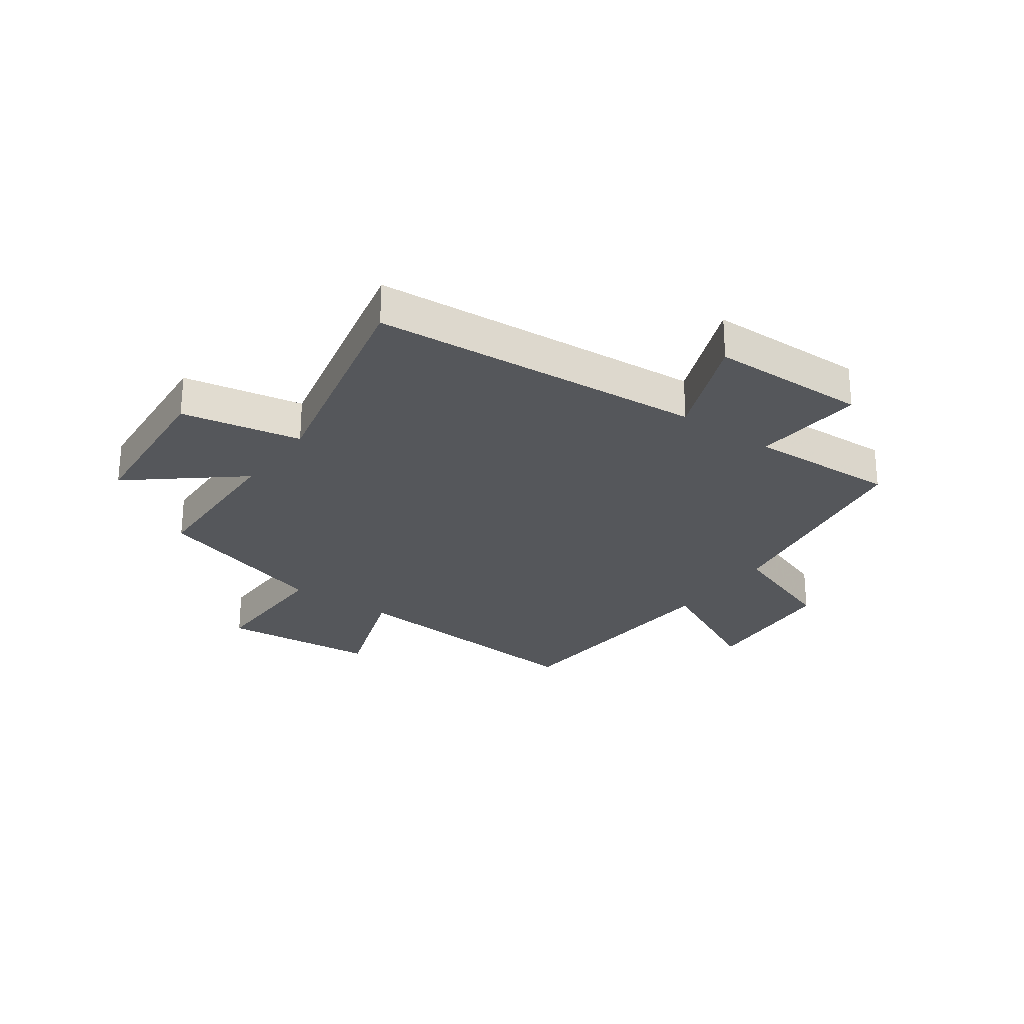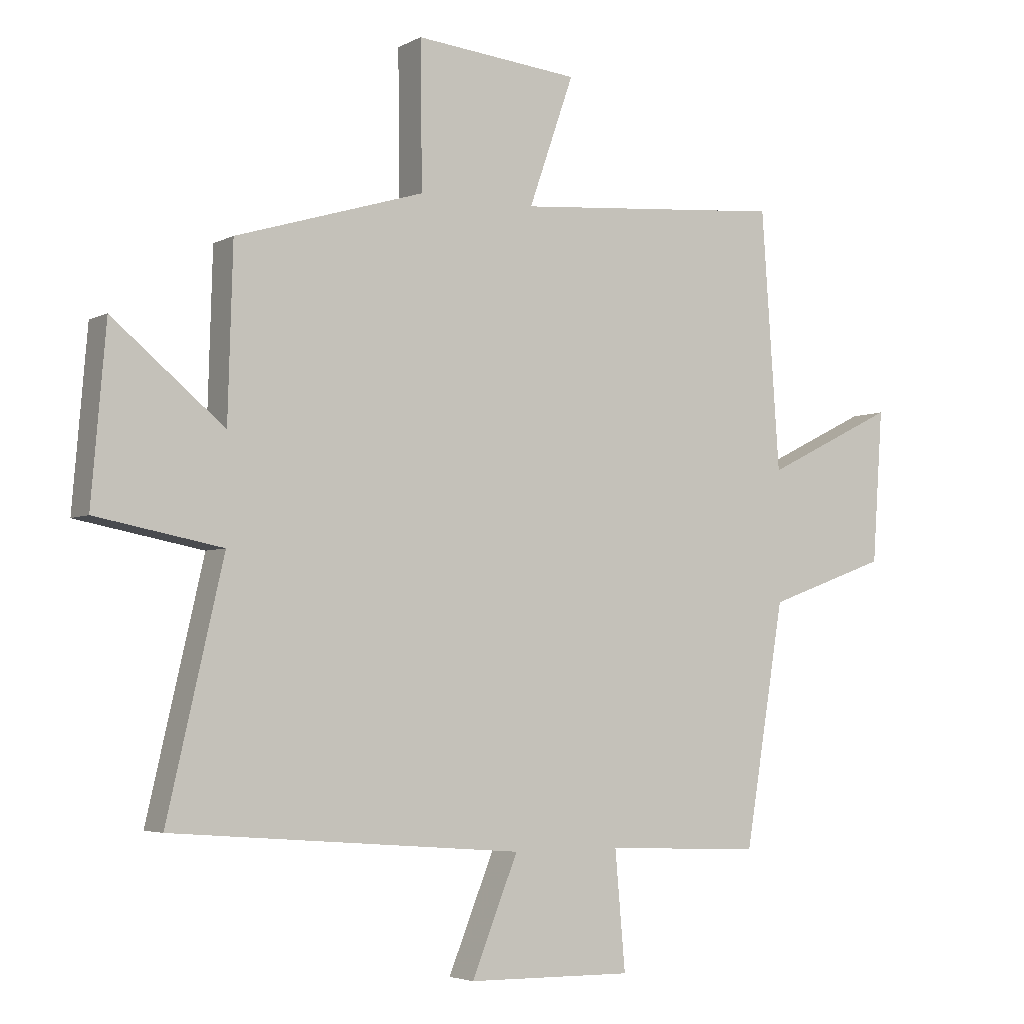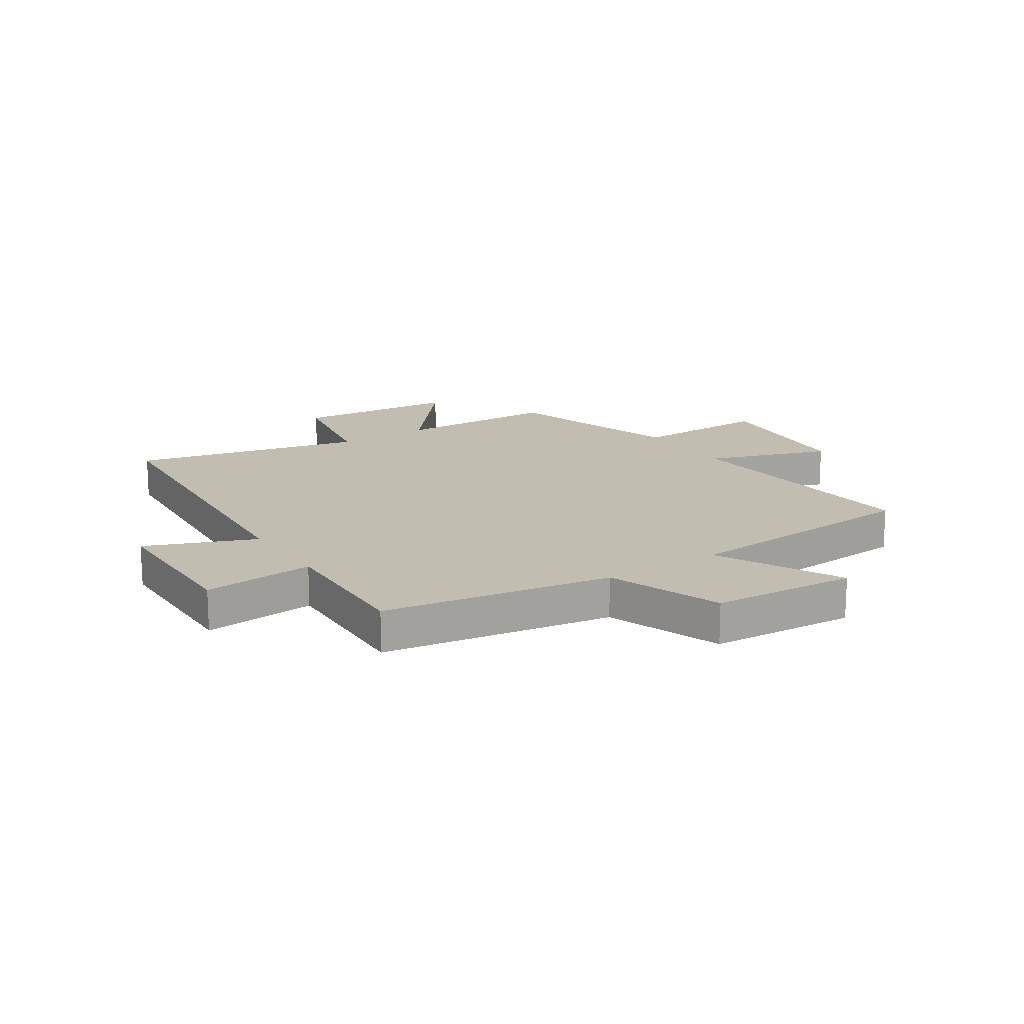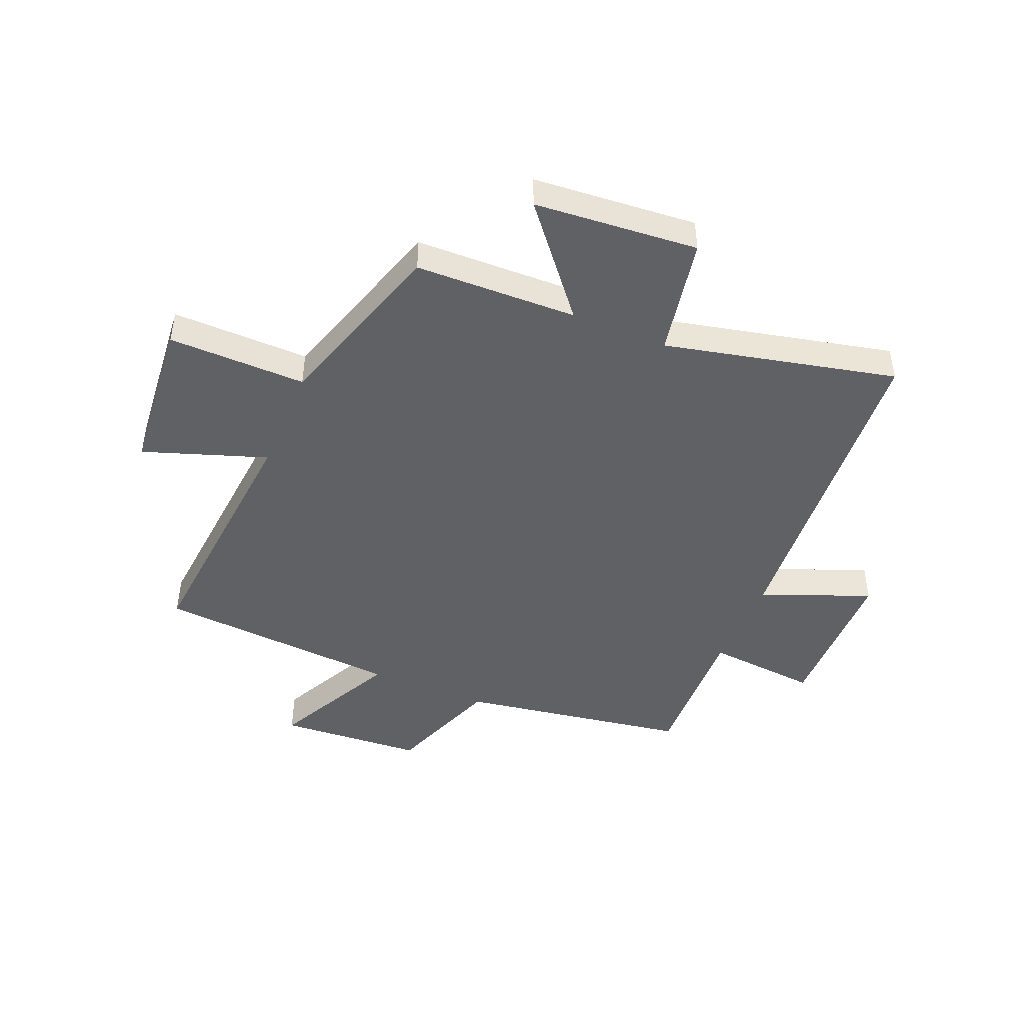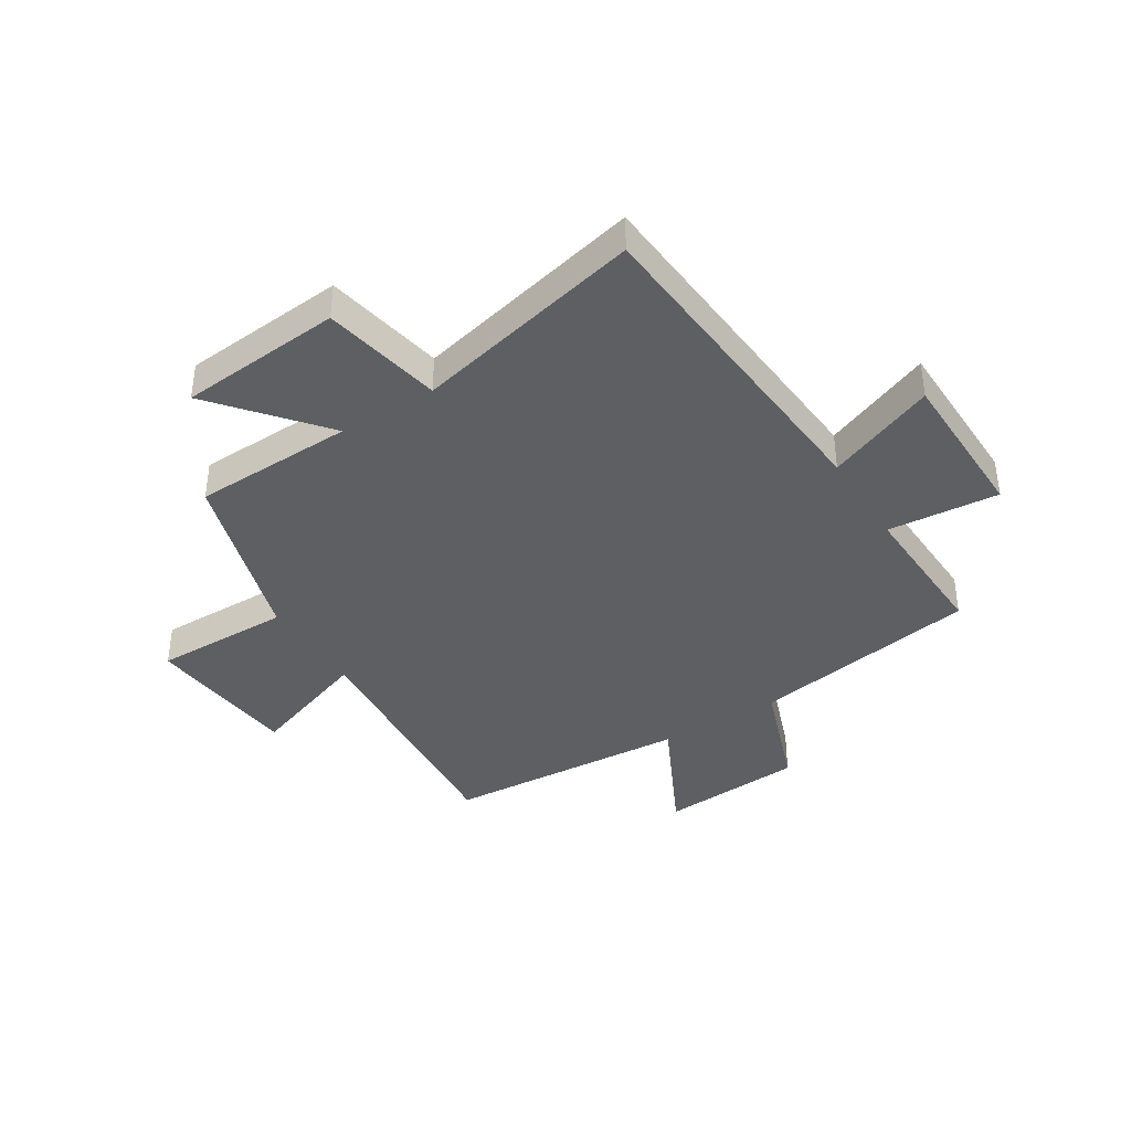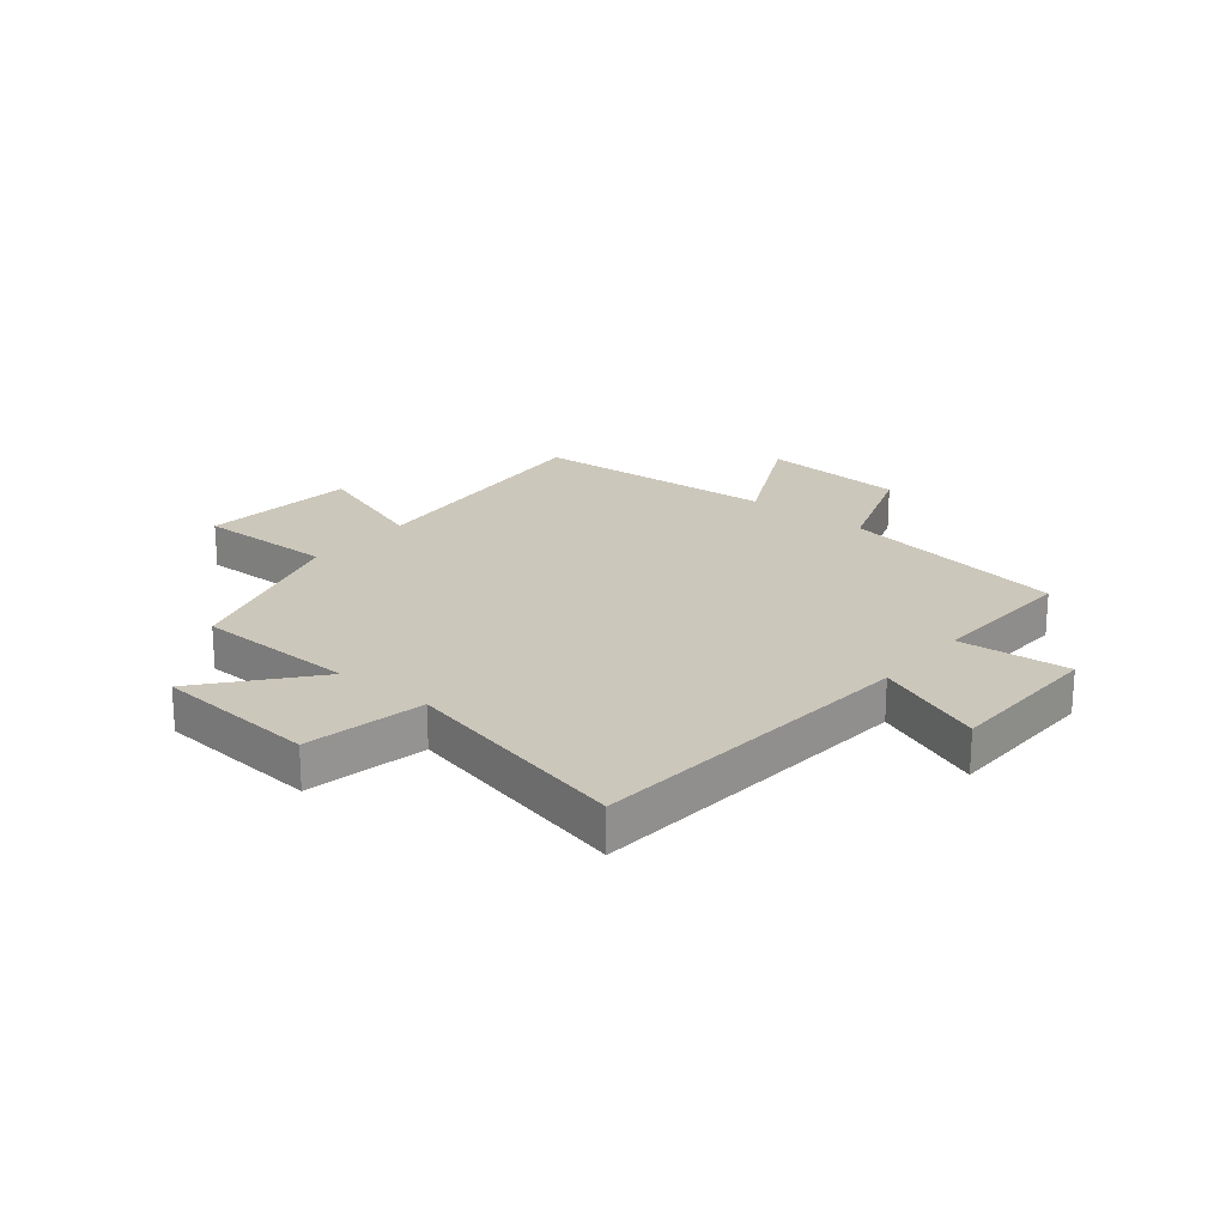
<metadata>
{"format":"obj","ext":"obj","renderer":"f3d","projection":"perspective","resolution":1024,"background":"white","views":[{"elev":-26.4,"azim":144.3,"up":"+Y"},{"elev":-4.2,"azim":148.4,"up":"+Z"},{"elev":17.0,"azim":-123.4,"up":"+Y"},{"elev":-45.8,"azim":67.2,"up":"+Y"},{"elev":-39.5,"azim":122.1,"up":"+Y"},{"elev":21.6,"azim":129.3,"up":"+Y"}]}
</metadata>
<code>
v -0.434 0.07 -0.51
v -0.5 0.07 -0.109
v -0.701 0.07 -0.036
v -0.719 0.07 0.218
v -0.5 0.07 0.109
v -0.47 0.07 0.538
v -0.018 0.07 0.5
v -0.093 0.07 0.715
v 0.181 0.07 0.741
v 0.178 0.07 0.5
v 0.492 0.07 0.404
v 0.5 0.07 0.121
v 0.686 0.07 0.275
v 0.71 0.07 -0.011
v 0.5 0.07 -0.051
v 0.593 0.07 -0.455
v 0.009 0.07 -0.5
v 0.086 0.07 -0.691
v -0.19 0.07 -0.695
v -0.173 0.07 -0.5
v -0.434 0 -0.51
v -0.5 0 -0.109
v -0.701 0 -0.036
v -0.719 0 0.218
v -0.5 0 0.109
v -0.47 0 0.538
v -0.018 0 0.5
v -0.093 0 0.715
v 0.181 0 0.741
v 0.178 0 0.5
v 0.492 0 0.404
v 0.5 0 0.121
v 0.686 0 0.275
v 0.71 0 -0.011
v 0.5 0 -0.051
v 0.593 0 -0.455
v 0.009 0 -0.5
v 0.086 0 -0.691
v -0.19 0 -0.695
v -0.173 0 -0.5
f 17 18 19 20
f 15 16 17 20
f 15 20 1 2
f 12 13 14 15
f 10 11 12 15
f 10 15 2 3
f 7 8 9 10
f 5 6 7
f 5 7 10
f 3 4 5
f 3 5 10
f 40 39 38 37
f 40 37 36 35
f 22 21 40 35
f 35 34 33 32
f 35 32 31 30
f 23 22 35 30
f 30 29 28 27
f 27 26 25
f 30 27 25
f 25 24 23
f 30 25 23
f 1 21 22 2
f 2 22 23 3
f 3 23 24 4
f 4 24 25 5
f 5 25 26 6
f 6 26 27 7
f 7 27 28 8
f 8 28 29 9
f 9 29 30 10
f 10 30 31 11
f 11 31 32 12
f 12 32 33 13
f 13 33 34 14
f 14 34 35 15
f 15 35 36 16
f 16 36 37 17
f 17 37 38 18
f 18 38 39 19
f 19 39 40 20
f 20 40 21 1

</code>
